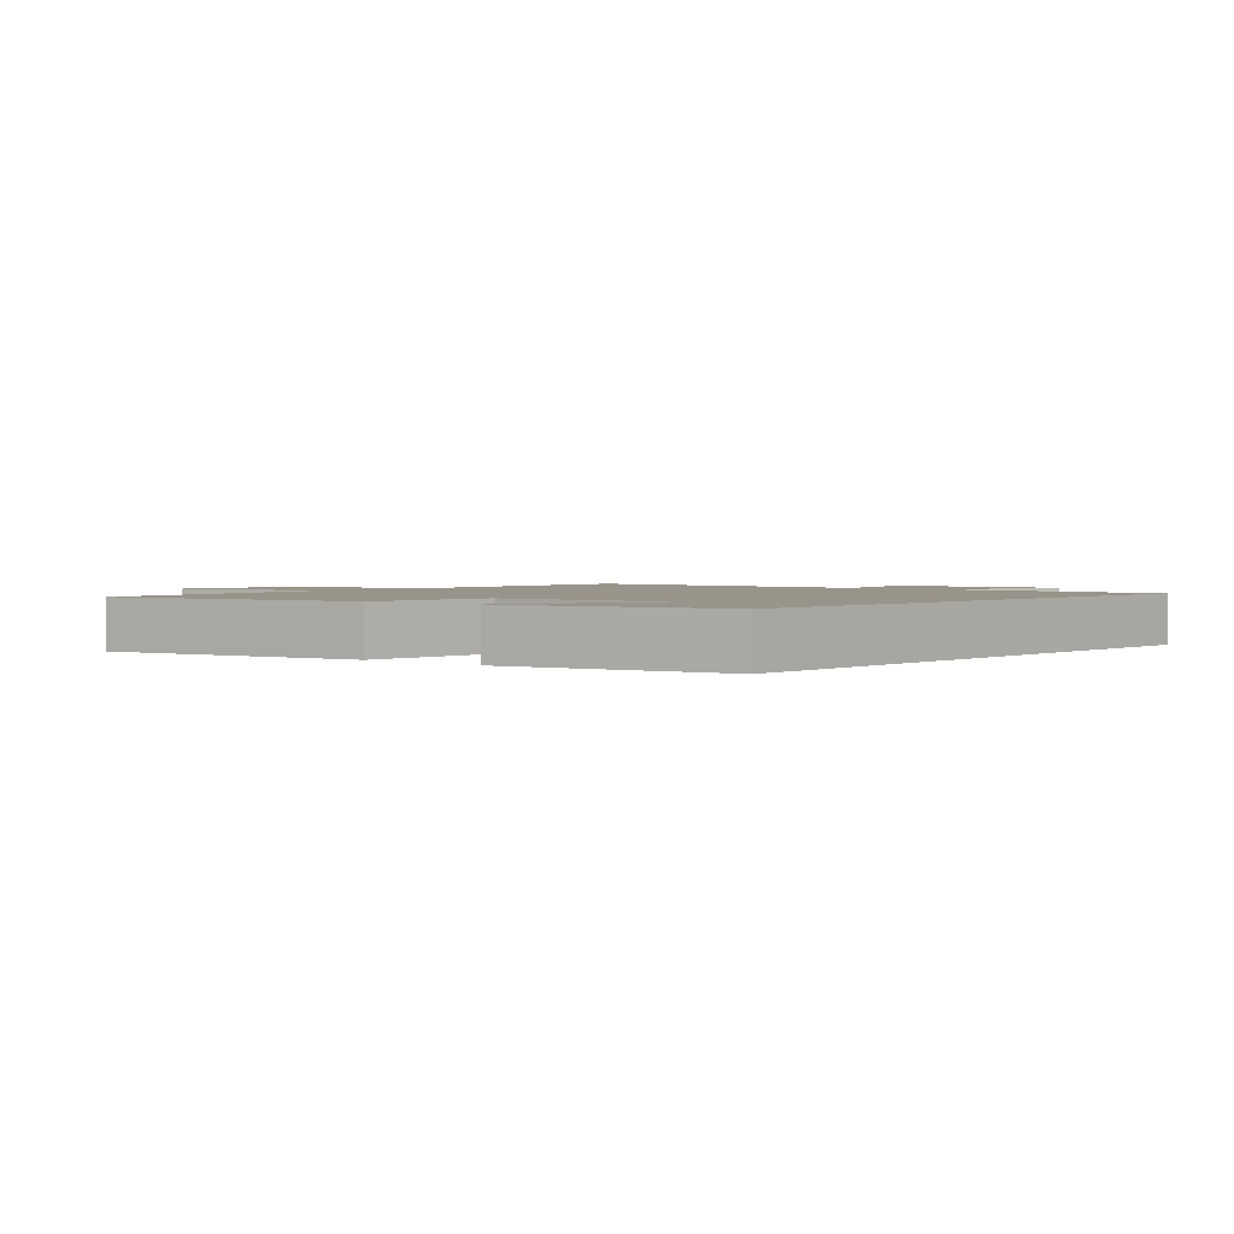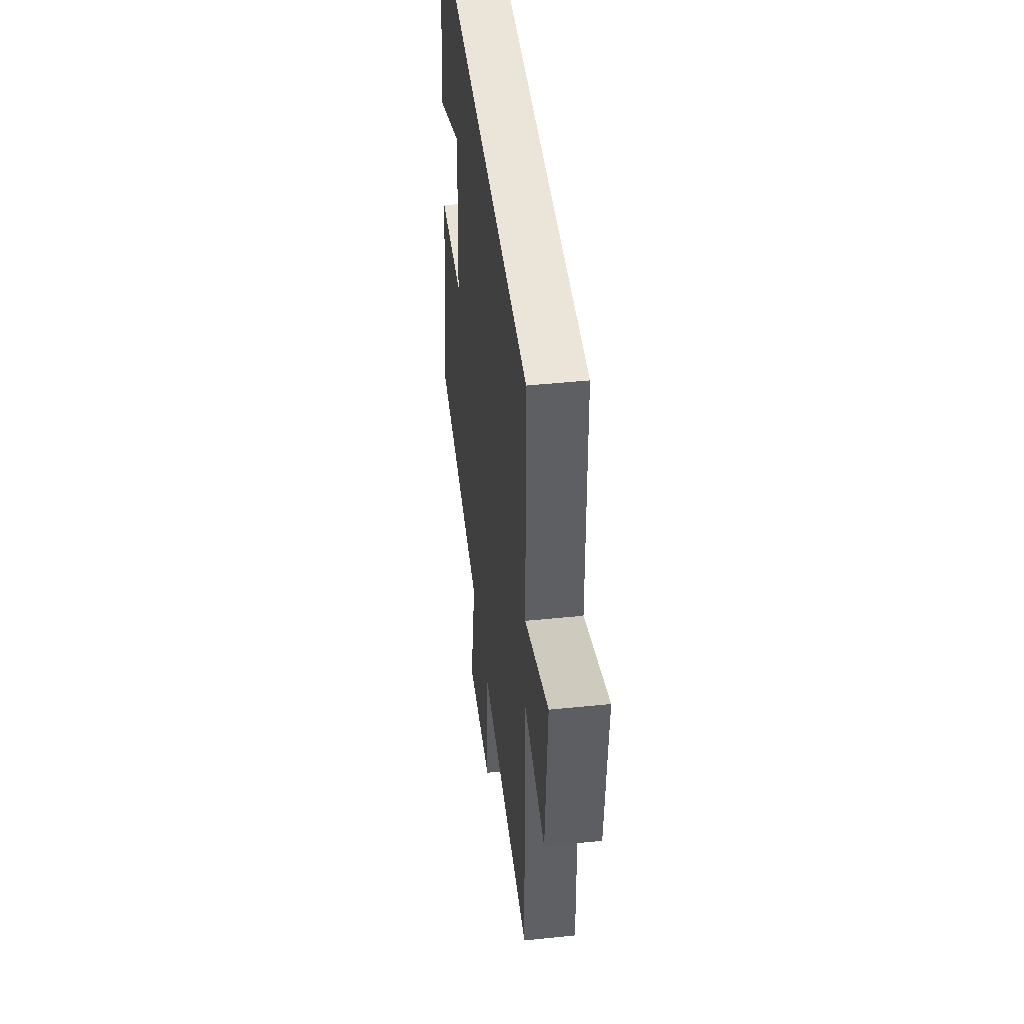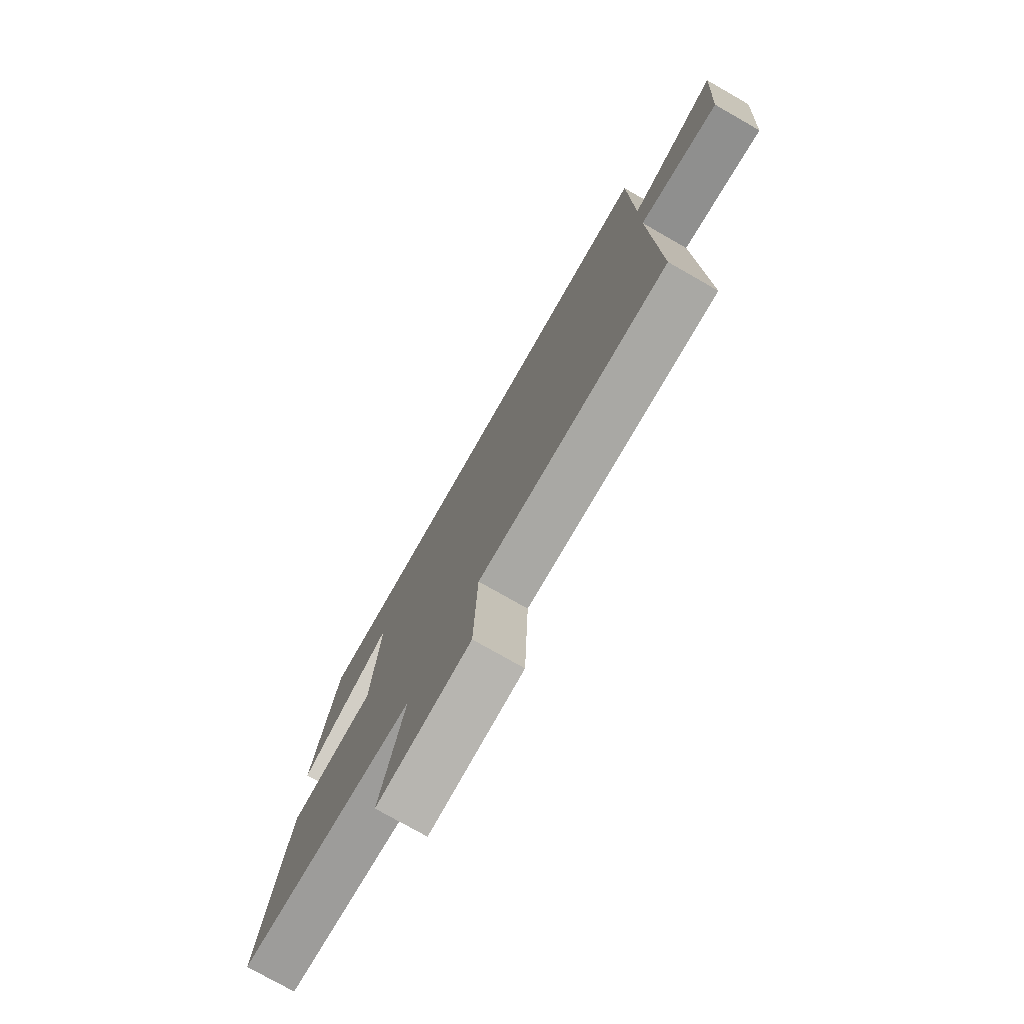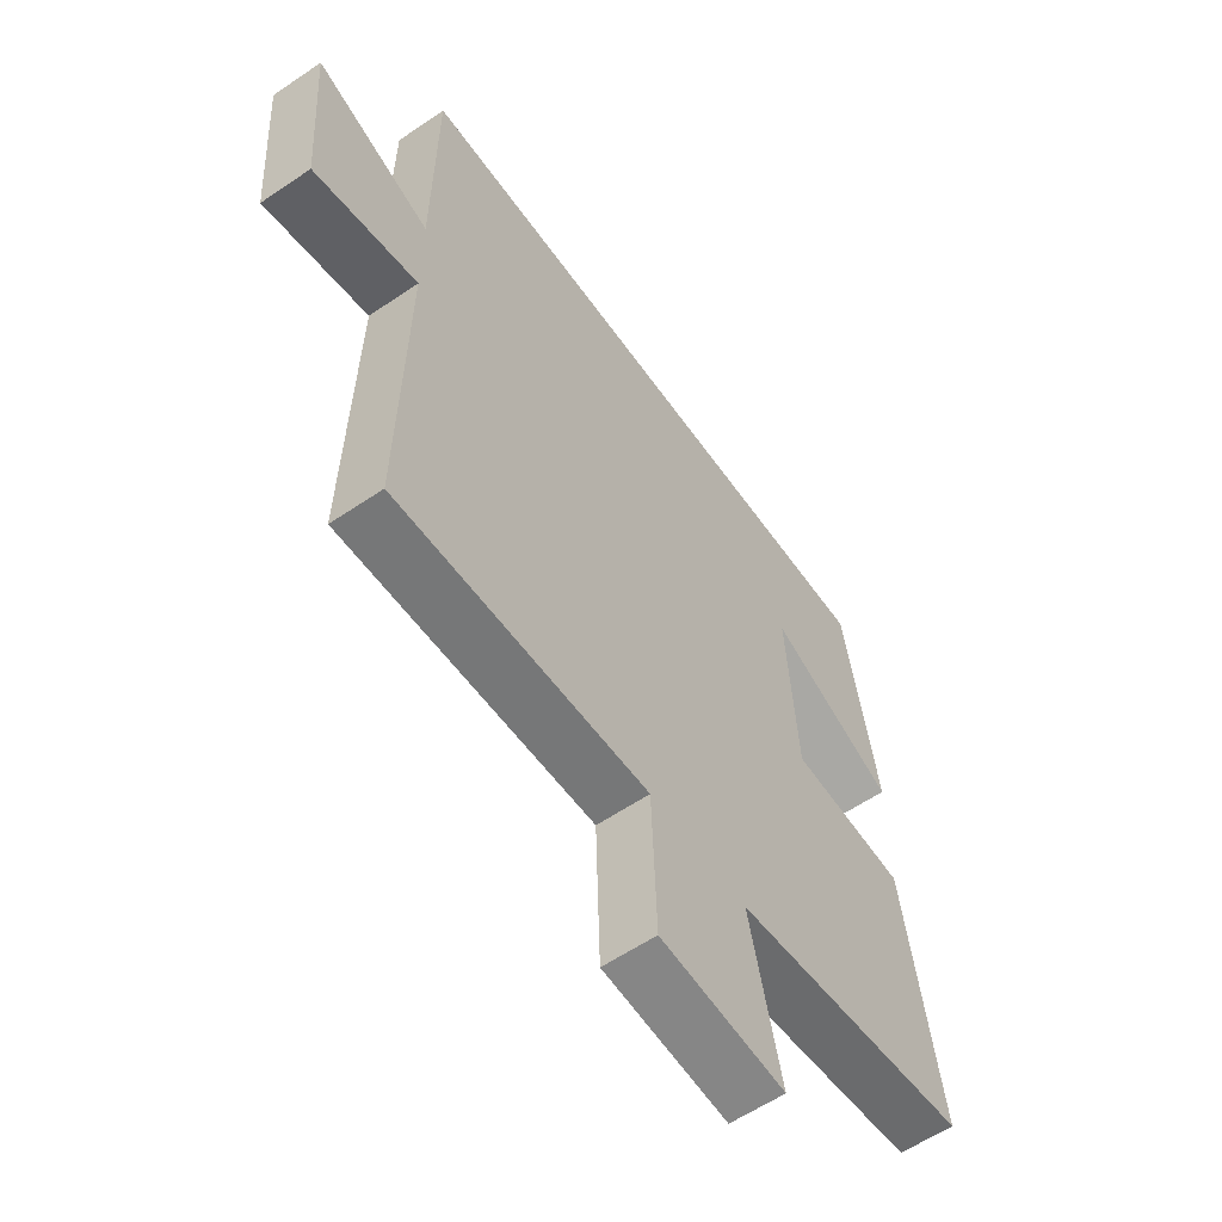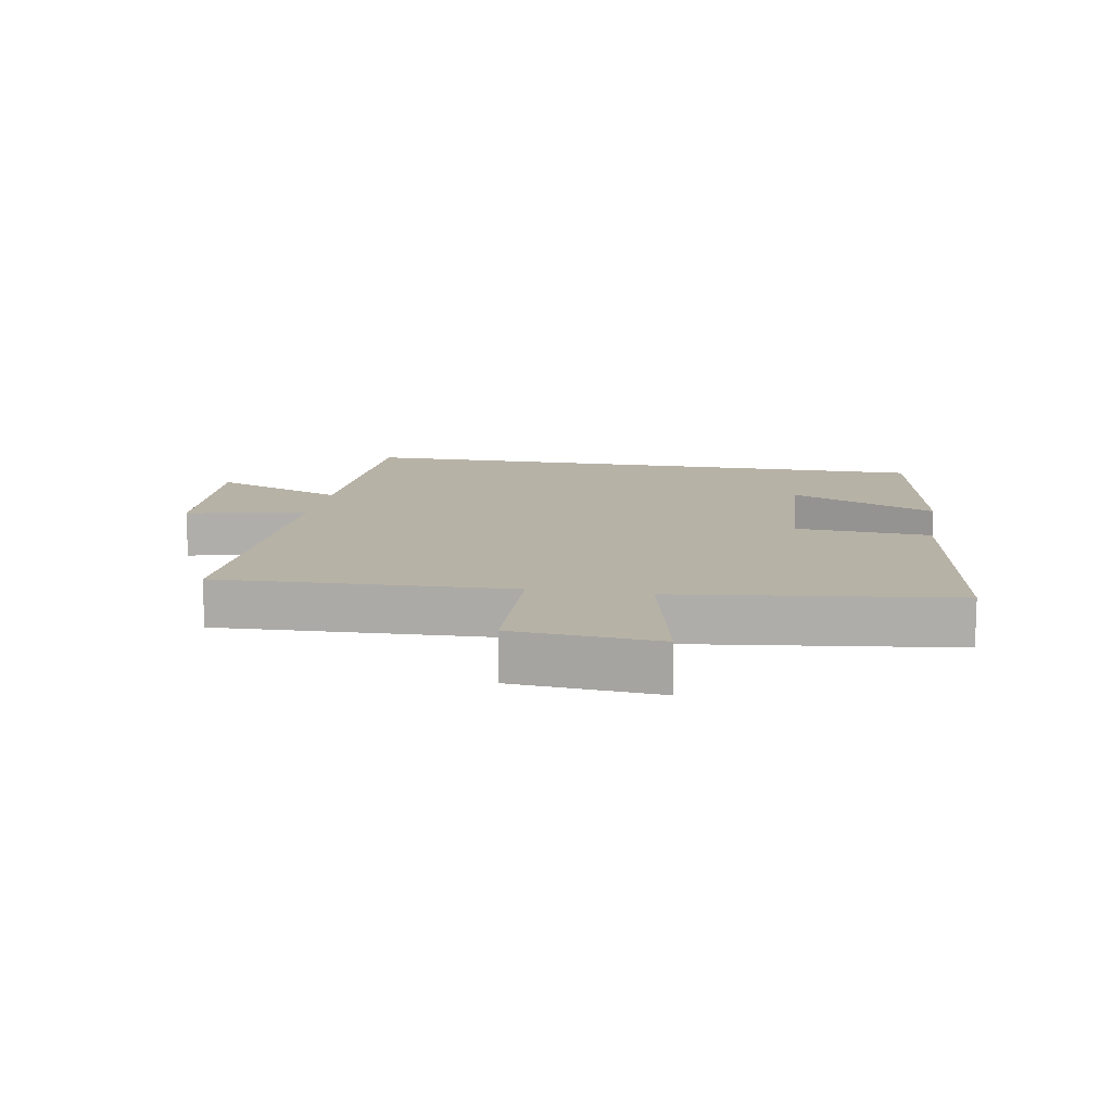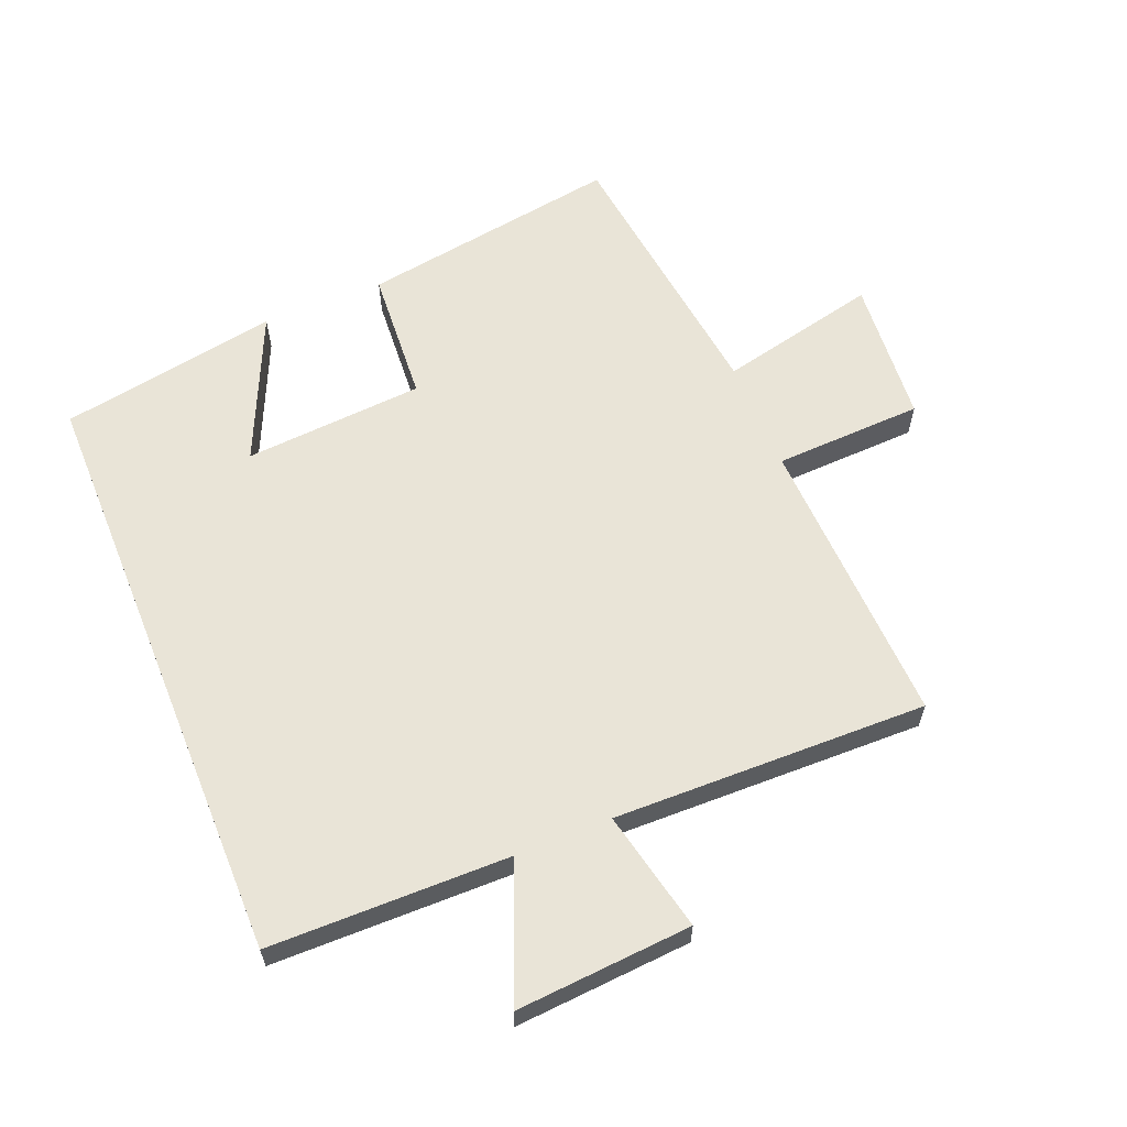
<metadata>
{"format":"obj","ext":"obj","renderer":"f3d","projection":"perspective","resolution":1024,"background":"white","views":[{"elev":1.9,"azim":-49.7,"up":"+Y"},{"elev":45.4,"azim":83.2,"up":"+Z"},{"elev":-77.0,"azim":60.3,"up":"+Z"},{"elev":-58.8,"azim":125.0,"up":"+Z"},{"elev":12.4,"azim":-170.1,"up":"+Y"},{"elev":61.2,"azim":67.8,"up":"+Y"}]}
</metadata>
<code>
v -0.44 0.07 0.5
v 0.496 0.07 0.5
v 0.5 0.07 0.124
v 0.71 0.07 0.208
v 0.69 0.07 -0.068
v 0.5 0.07 -0.026
v 0.51 0.07 -0.518
v 0.051 0.07 -0.5
v 0.042 0.07 -0.733
v -0.186 0.07 -0.751
v -0.129 0.07 -0.5
v -0.564 0.07 -0.445
v -0.5 0.07 -0.036
v -0.289 0.07 -0.022
v -0.269 0.07 0.26
v -0.5 0.07 0.156
v -0.44 0 0.5
v 0.496 0 0.5
v 0.5 0 0.124
v 0.71 0 0.208
v 0.69 0 -0.068
v 0.5 0 -0.026
v 0.51 0 -0.518
v 0.051 0 -0.5
v 0.042 0 -0.733
v -0.186 0 -0.751
v -0.129 0 -0.5
v -0.564 0 -0.445
v -0.5 0 -0.036
v -0.289 0 -0.022
v -0.269 0 0.26
v -0.5 0 0.156
f 15 16 1
f 11 12 13 14
f 11 14 15
f 8 9 10 11
f 8 11 15
f 6 7 8 15
f 3 4 5 6
f 3 6 15
f 2 3 15
f 1 2 15
f 17 32 31
f 30 29 28 27
f 31 30 27
f 27 26 25 24
f 31 27 24
f 31 24 23 22
f 22 21 20 19
f 31 22 19
f 31 19 18
f 31 18 17
f 1 17 18 2
f 2 18 19 3
f 3 19 20 4
f 4 20 21 5
f 5 21 22 6
f 6 22 23 7
f 7 23 24 8
f 8 24 25 9
f 9 25 26 10
f 10 26 27 11
f 11 27 28 12
f 12 28 29 13
f 13 29 30 14
f 14 30 31 15
f 15 31 32 16
f 16 32 17 1

</code>
